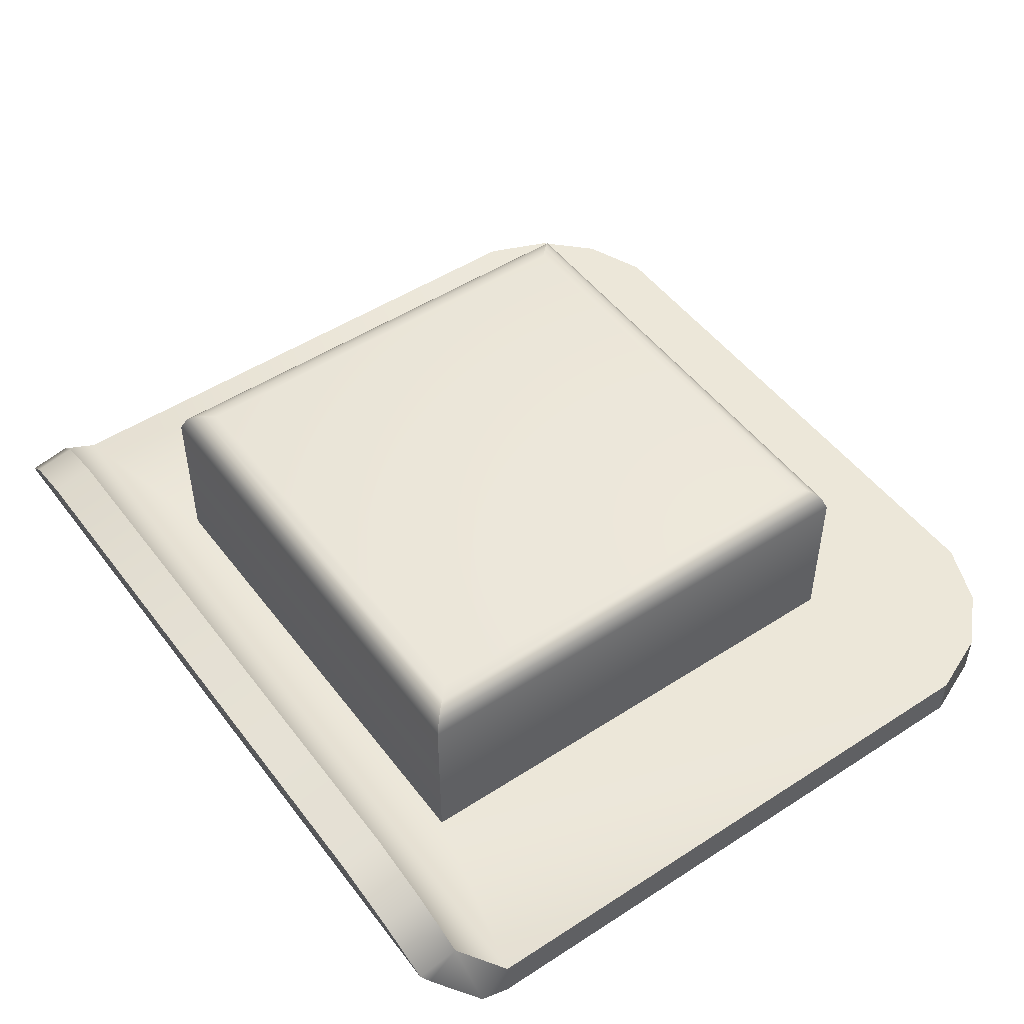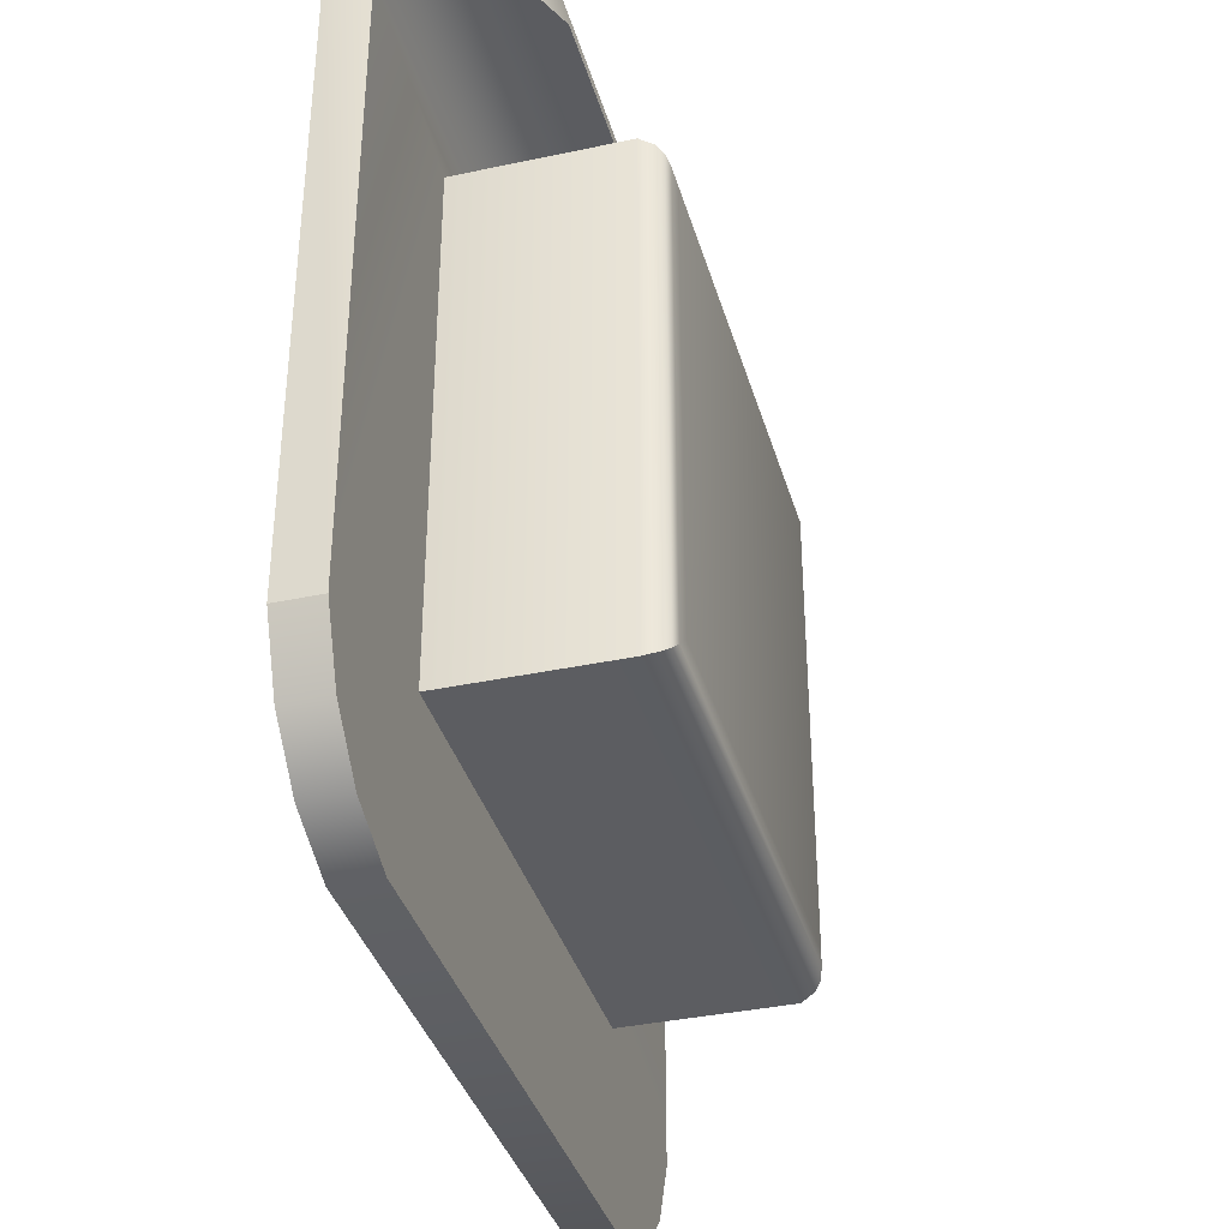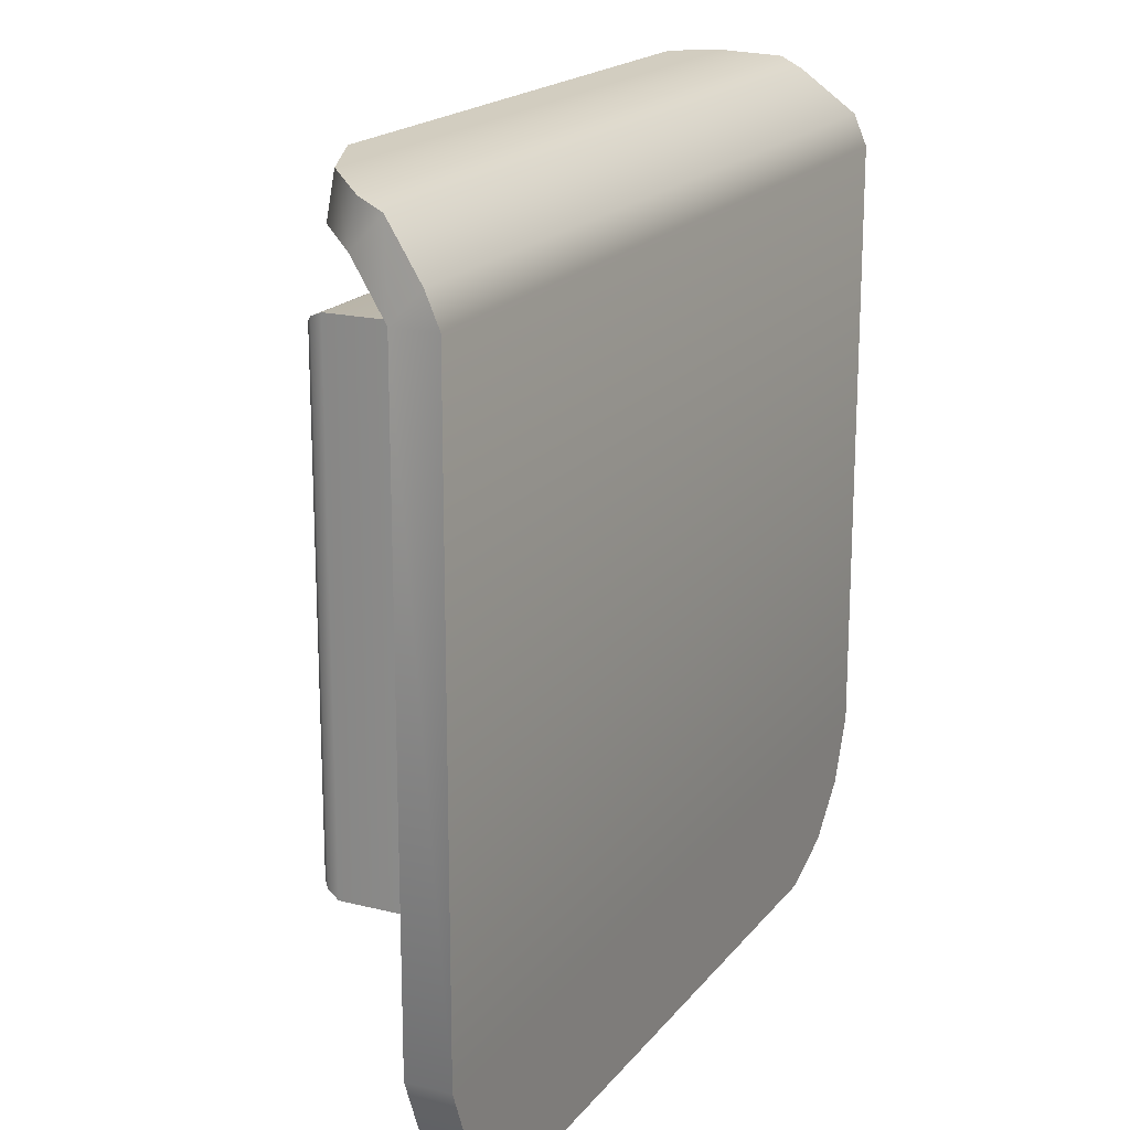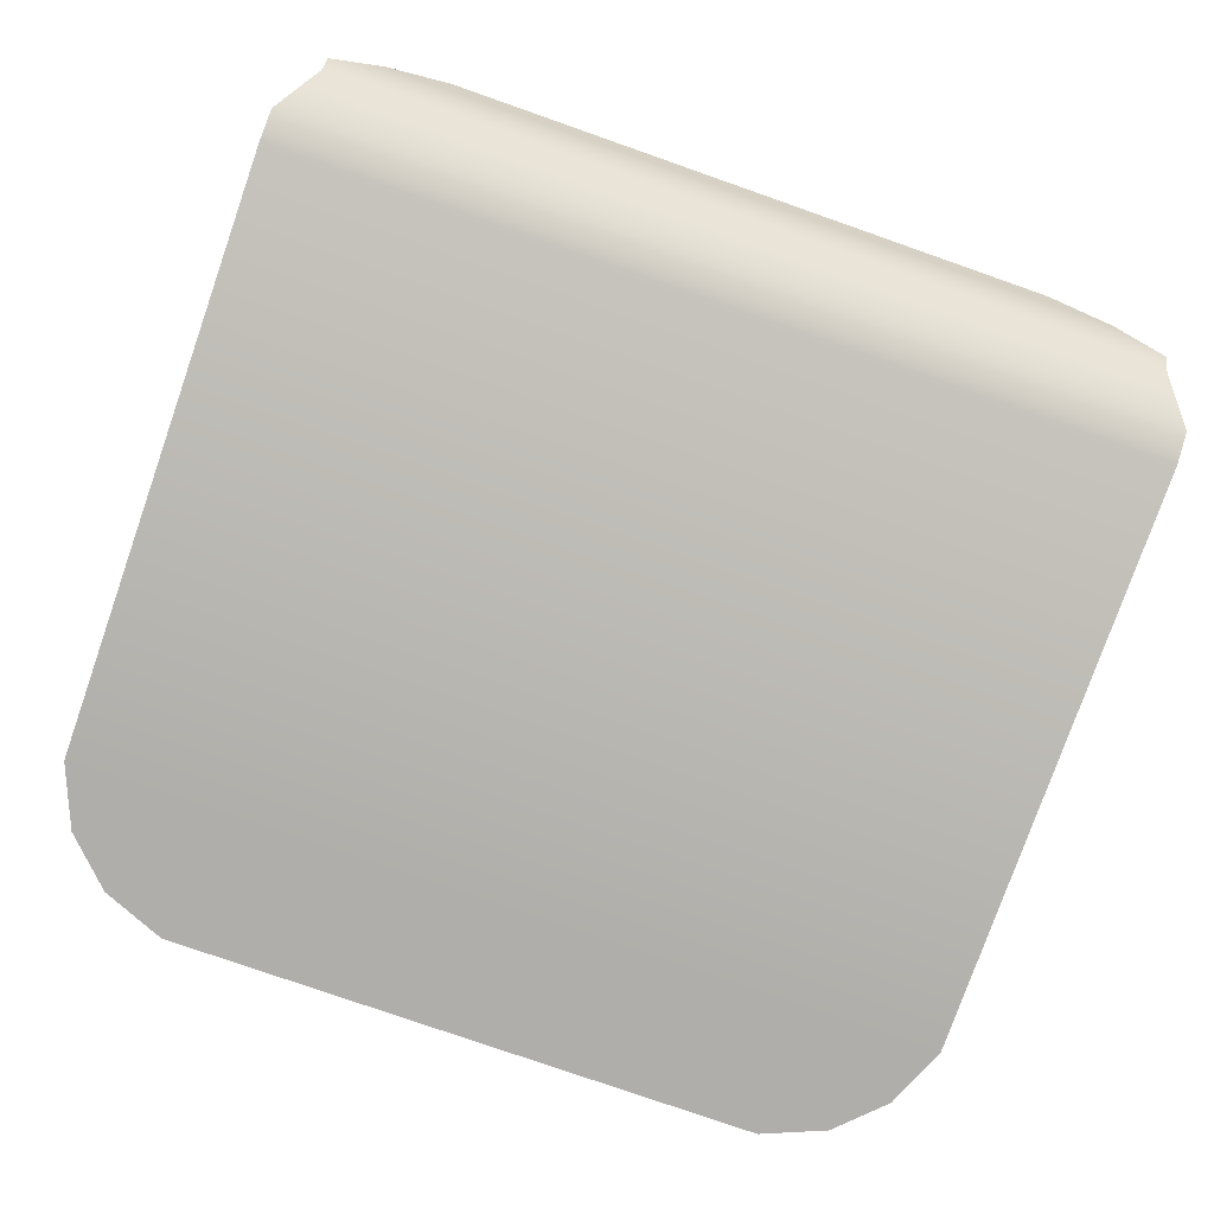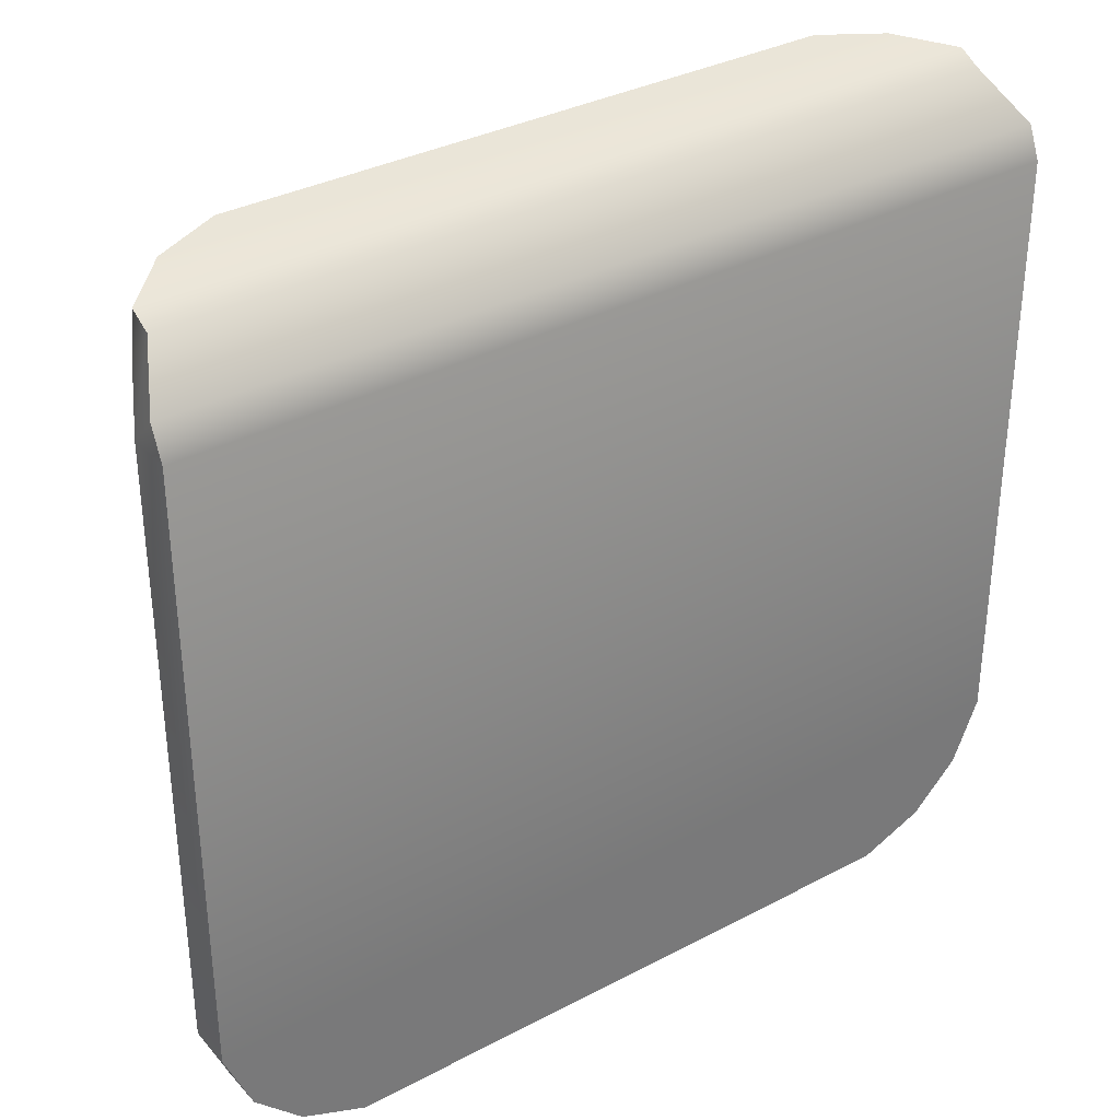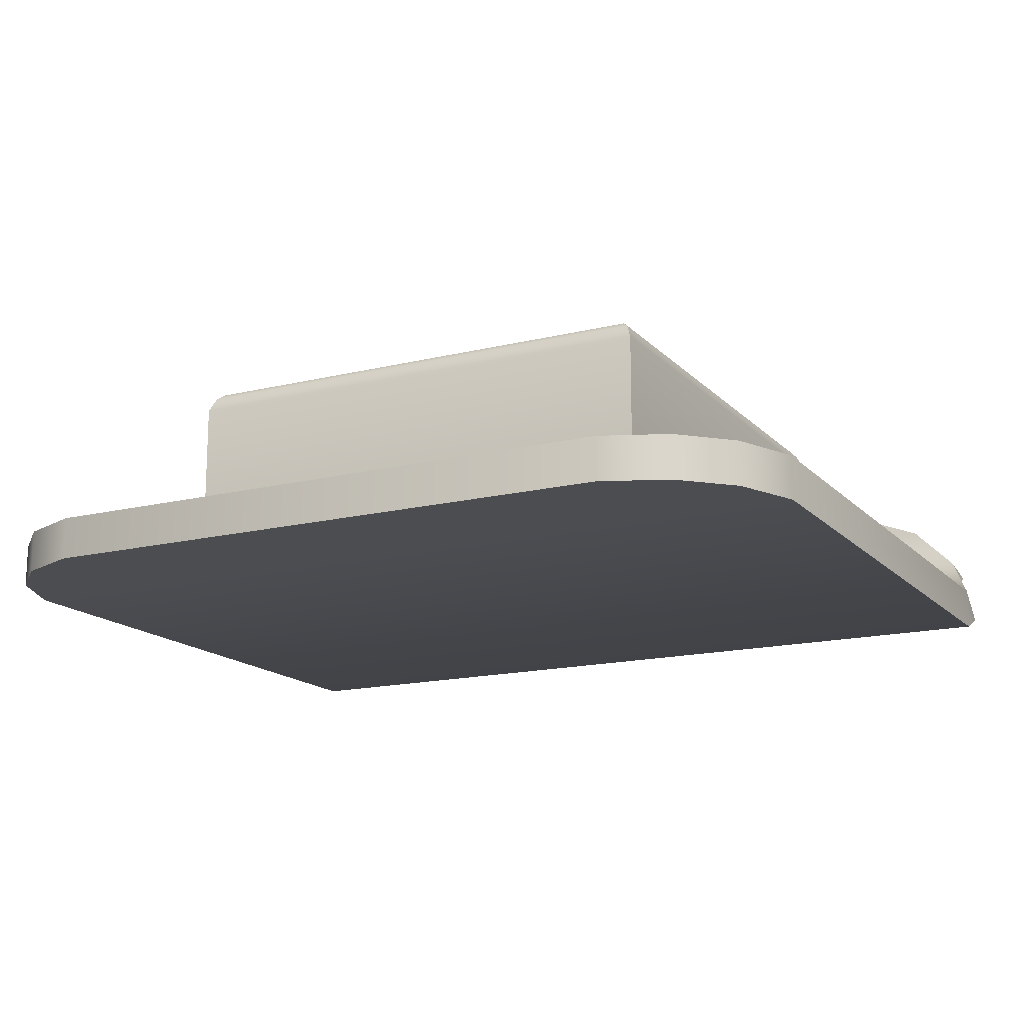
<metadata>
{"format":"obj","ext":"obj","renderer":"f3d","projection":"perspective","resolution":1024,"background":"white","views":[{"elev":49.6,"azim":54.4,"up":"+Y"},{"elev":-36.7,"azim":105.5,"up":"+Z"},{"elev":18.4,"azim":-64.1,"up":"+Z"},{"elev":-77.9,"azim":-19.3,"up":"+Y"},{"elev":34.2,"azim":-35.5,"up":"+Z"},{"elev":-15.8,"azim":-152.7,"up":"+Y"}]}
</metadata>
<code>
o Cube_Cube.002_Cube_Cube.004
v 1.054 0.9701 -1.054
v 1.054 0.9701 1.054
v 1.079 0.9448 1.079
v 1.079 0.9448 -1.079
v -1.104 0.8857 1.104
v -1.104 0.8857 -1.104
v -1.054 0.9701 1.054
v -1.079 0.9448 1.079
v 1.019 0.9848 -1.019
v 1.019 0.9848 1.019
v -1.079 0.9448 -1.079
v -1.054 0.9701 -1.054
v -1.019 0.9848 -1.019
v -1.019 0.9848 1.019
v 1.104 0.8857 1.104
v 1.104 0.8857 -1.104
v -0.9694 0.9946 0.9694
v 0.9694 0.9946 0.9694
v 0.9694 0.9946 -0.9694
v -0.9694 0.9946 -0.9694
v -1.104 0.1838 1.104
v -1.104 0.1838 -1.104
v 1.104 0.1838 1.104
v 1.104 0.1838 -1.104
v 1.877 0.1838 1.29
v 1.877 -0 1.29
v -1.877 -0 1.29
v -1.877 -0 -1.29
v -1.763 -0 -1.564
v -1.564 -0 -1.763
v -1.29 -0 -1.877
v 1.29 -0 -1.877
v 1.564 -0 -1.763
v 1.763 -0 -1.564
v 1.877 -0 -1.29
v -1.29 0.1838 -1.877
v -1.564 0.1838 -1.763
v -1.763 0.1838 -1.564
v -1.877 0.1838 -1.29
v 1.877 0.1838 -1.29
v 1.763 0.1838 -1.564
v 1.564 0.1838 -1.763
v 1.29 0.1838 -1.877
v 1.763 0.3818 1.479
v 1.877 0.05666 1.422
v 1.763 0.2547 1.612
v -1.763 0.2547 1.612
v -1.877 0.05666 1.422
v -1.877 0.1838 1.29
v -1.763 0.3818 1.479
v 1.29 0.6892 1.54
v 1.564 0.5777 1.518
v 1.763 0.3464 1.66
v 1.564 0.5423 1.698
v 1.29 0.6538 1.72
v -1.29 0.6538 1.72
v -1.564 0.5423 1.698
v -1.763 0.3464 1.66
v -1.564 0.5777 1.518
v -1.29 0.6892 1.54
f 48 45 46 47
f 24 22 6 16
f 18 17 14 10
f 20 19 9 13
f 12 1 4 11
f 5 15 3 8
f 16 6 11 4
f 10 14 7 2
f 13 9 1 12
f 2 7 8 3
f 18 19 20 17
f 21 23 15 5
f 14 13 12 7
f 19 18 10 9
f 17 20 13 14
f 15 16 4 3
f 6 5 8 11
f 11 8 7 12
f 9 10 2 1
f 1 2 3 4
f 23 24 16 15
f 42 24 41
f 49 39 28 27
f 32 31 36 43
f 38 22 37
f 29 38 37 30
f 33 42 41 34
f 49 21 22 39
f 26 35 40 25
f 36 22 24 43
f 21 49 25 23
f 37 22 36
f 39 22 38
f 41 24 40
f 43 24 42
f 28 39 38 29
f 36 31 30 37
f 32 43 42 33
f 40 35 34 41
f 40 24 23 25
f 30 33 34 29
f 28 35 26 27
f 29 34 35 28
f 45 25 44 46
f 49 48 47 50
f 57 54 55 56
f 52 54 53 44
f 57 59 50 58
f 56 55 51 60
f 52 59 60 51
f 51 55 54 52
f 56 60 59 57
f 59 52 44 50
f 58 53 54 57
f 33 30 31 32
f 50 44 25 49
f 46 44 53
f 25 45 26
f 46 53 58 47
f 50 47 58
f 48 49 27
f 27 26 45 48
f 5 6 22 21

</code>
